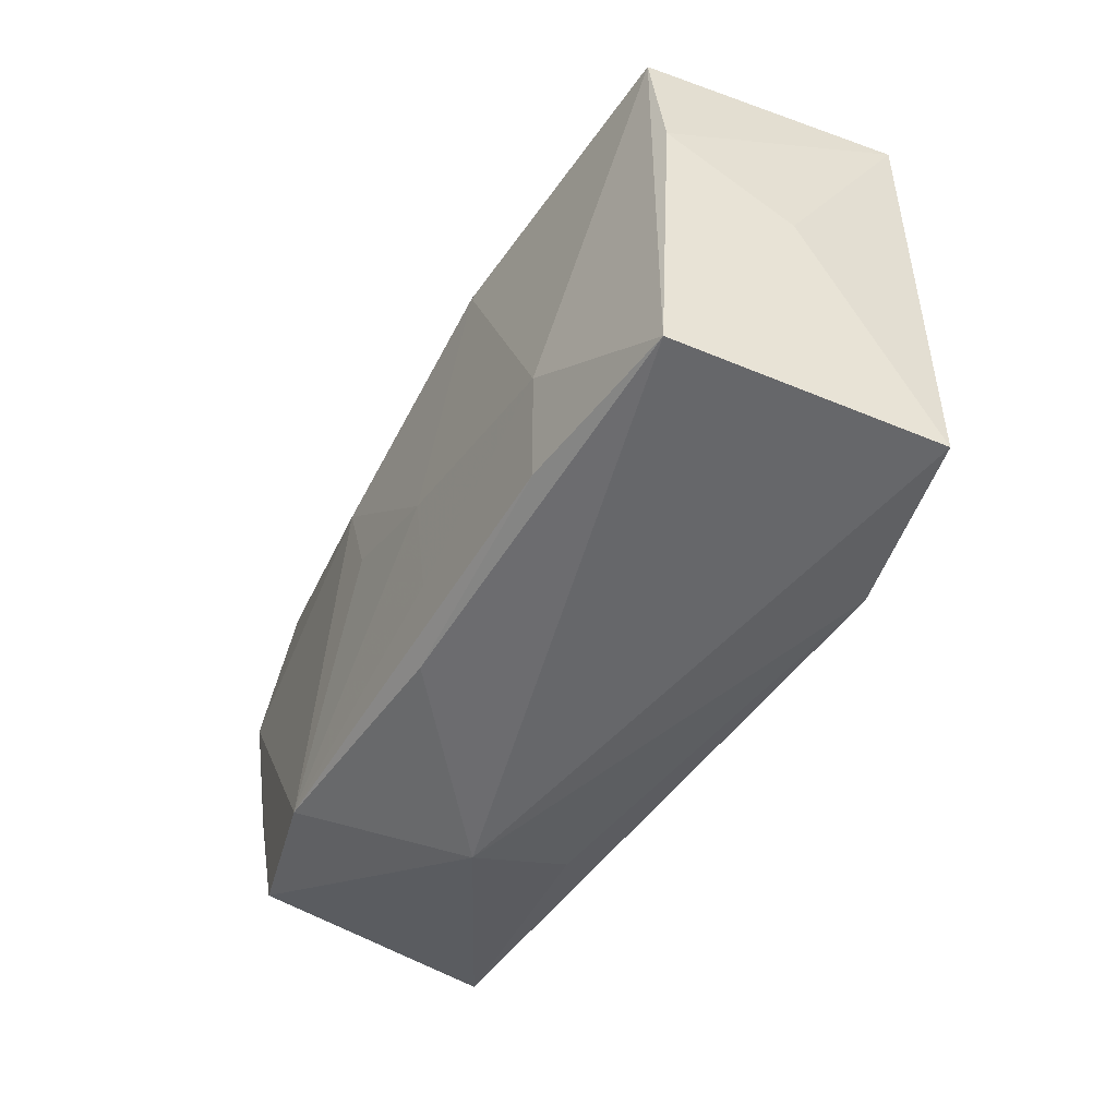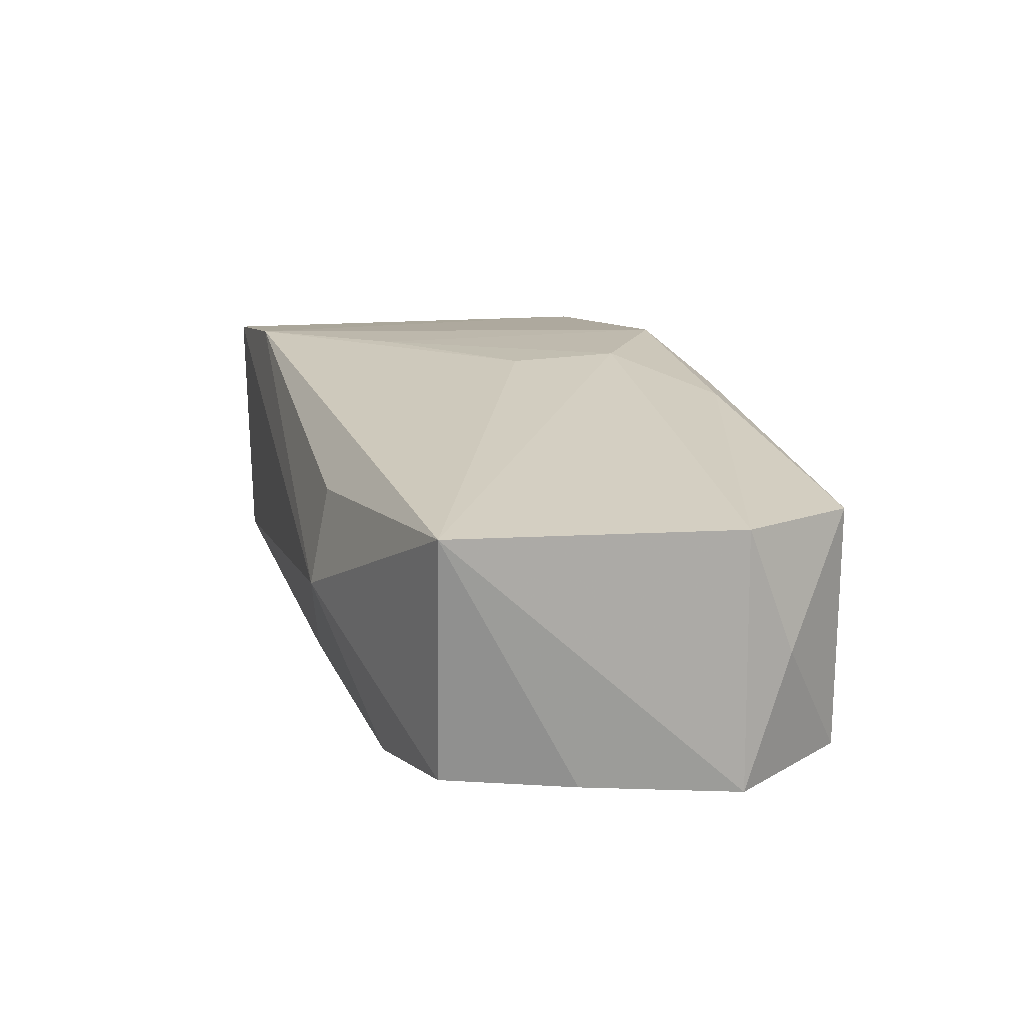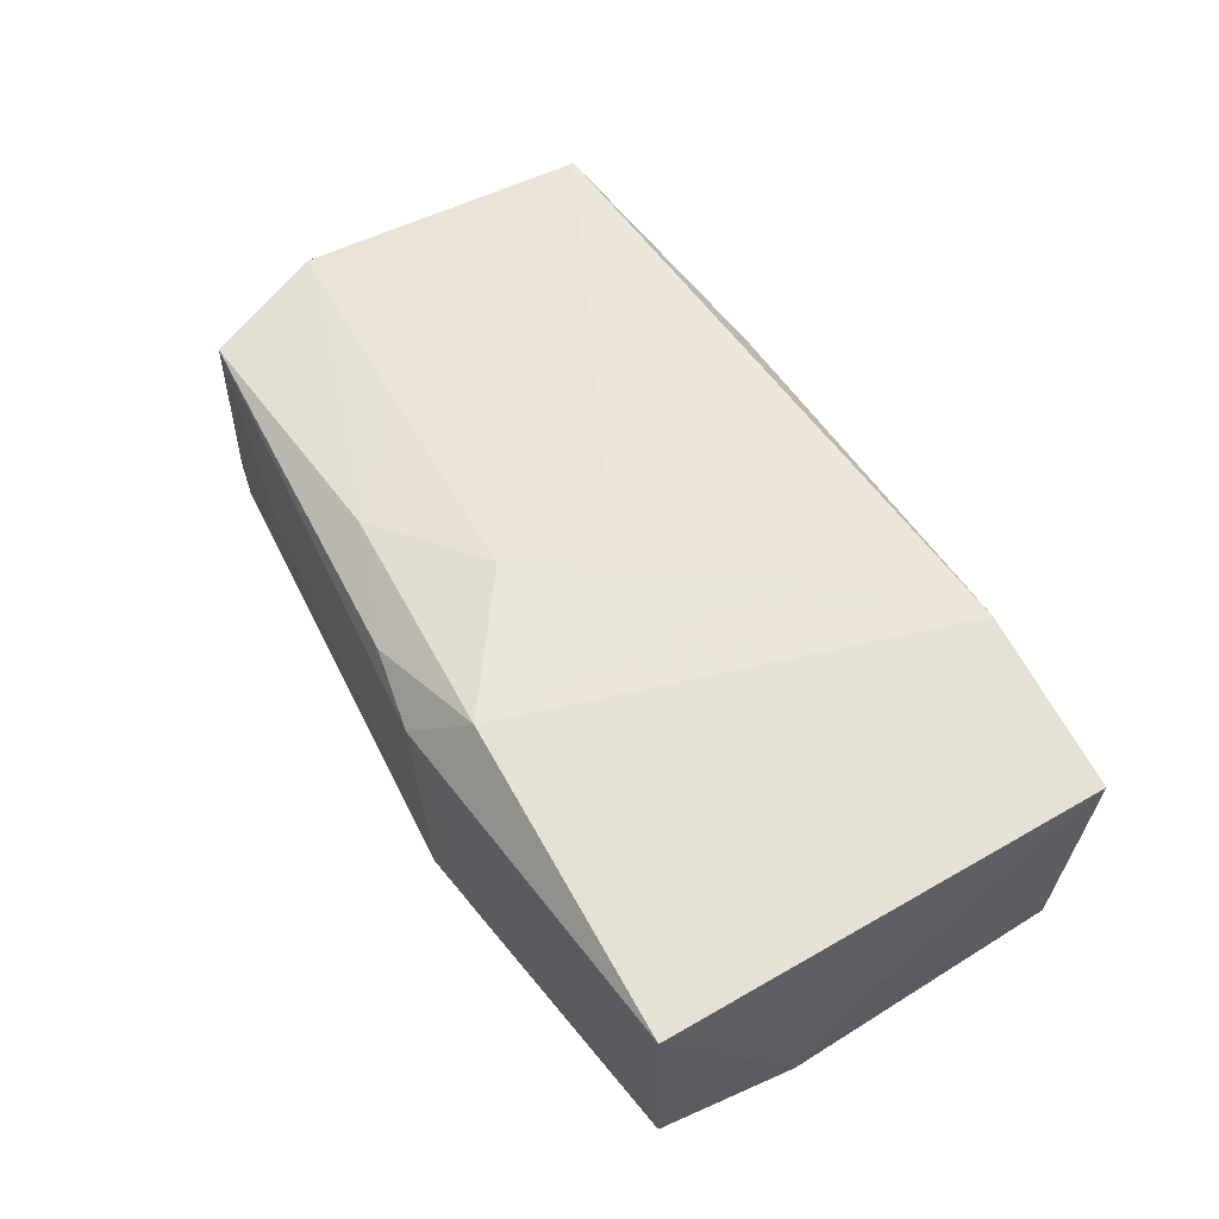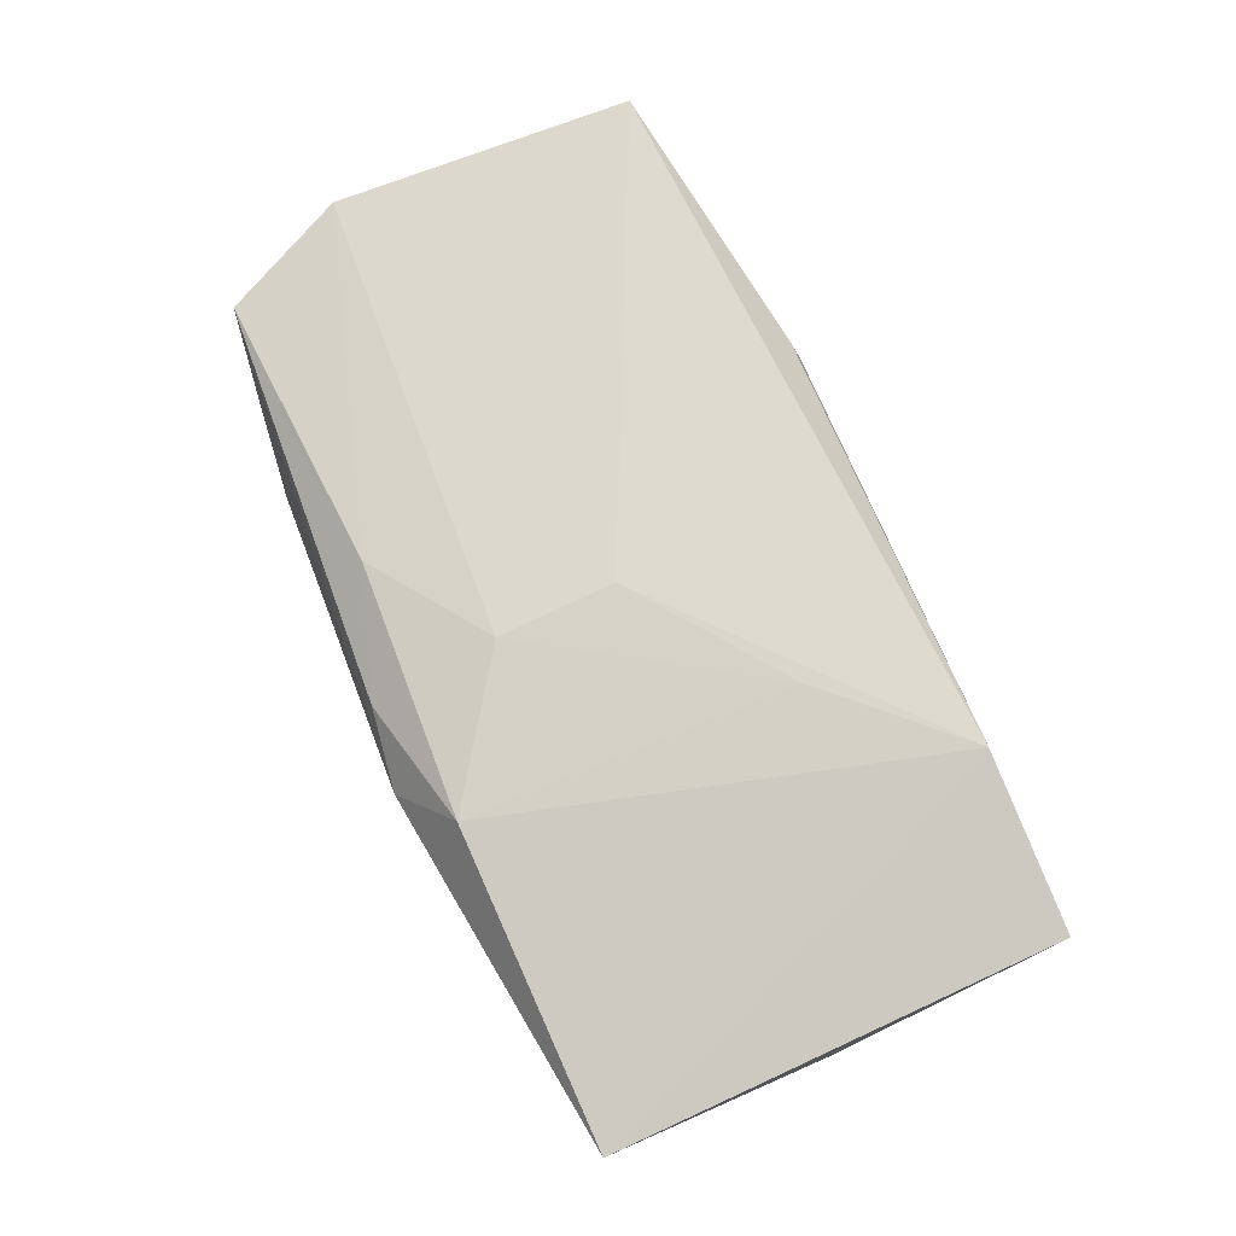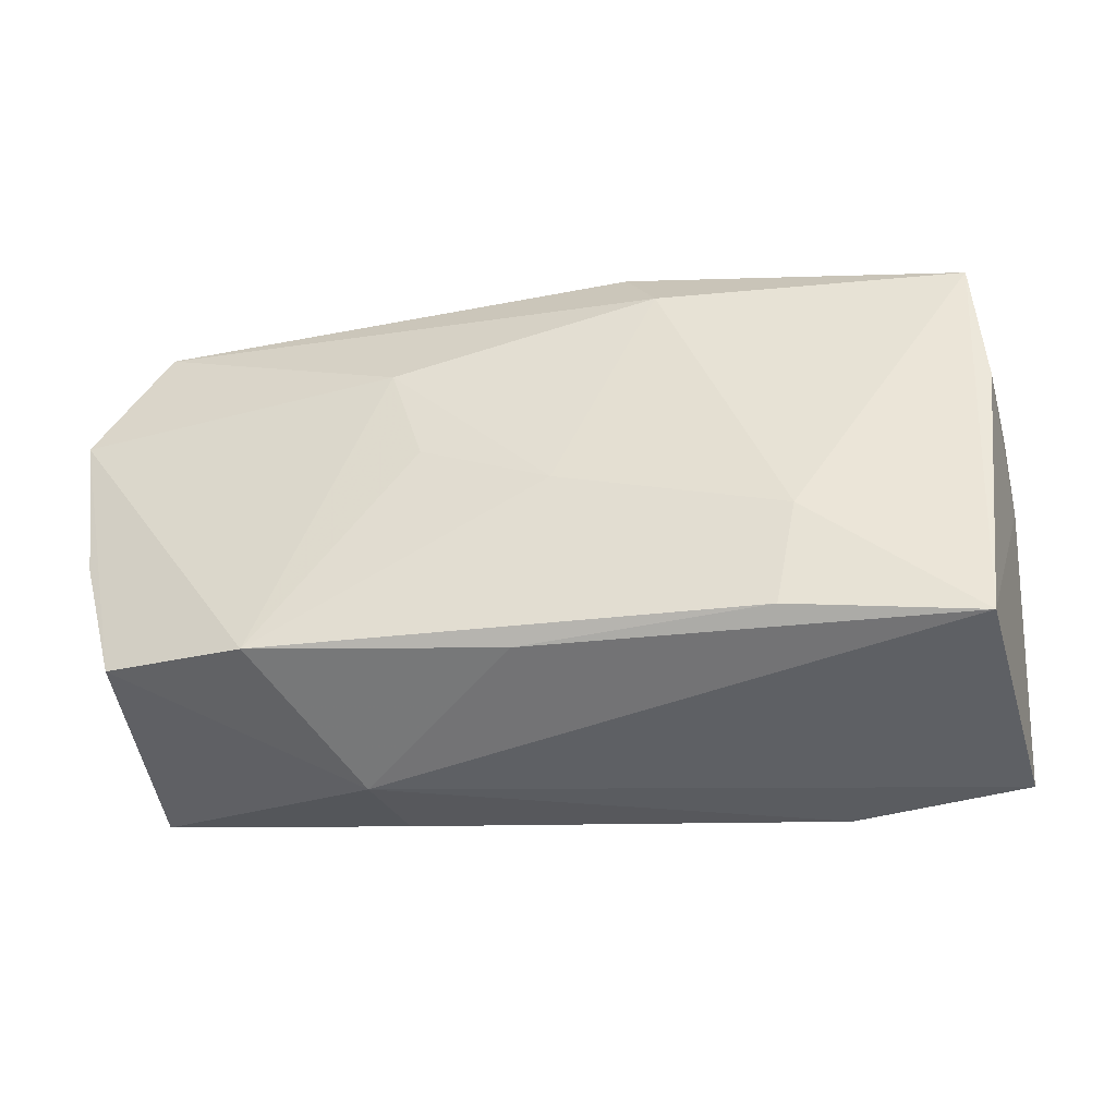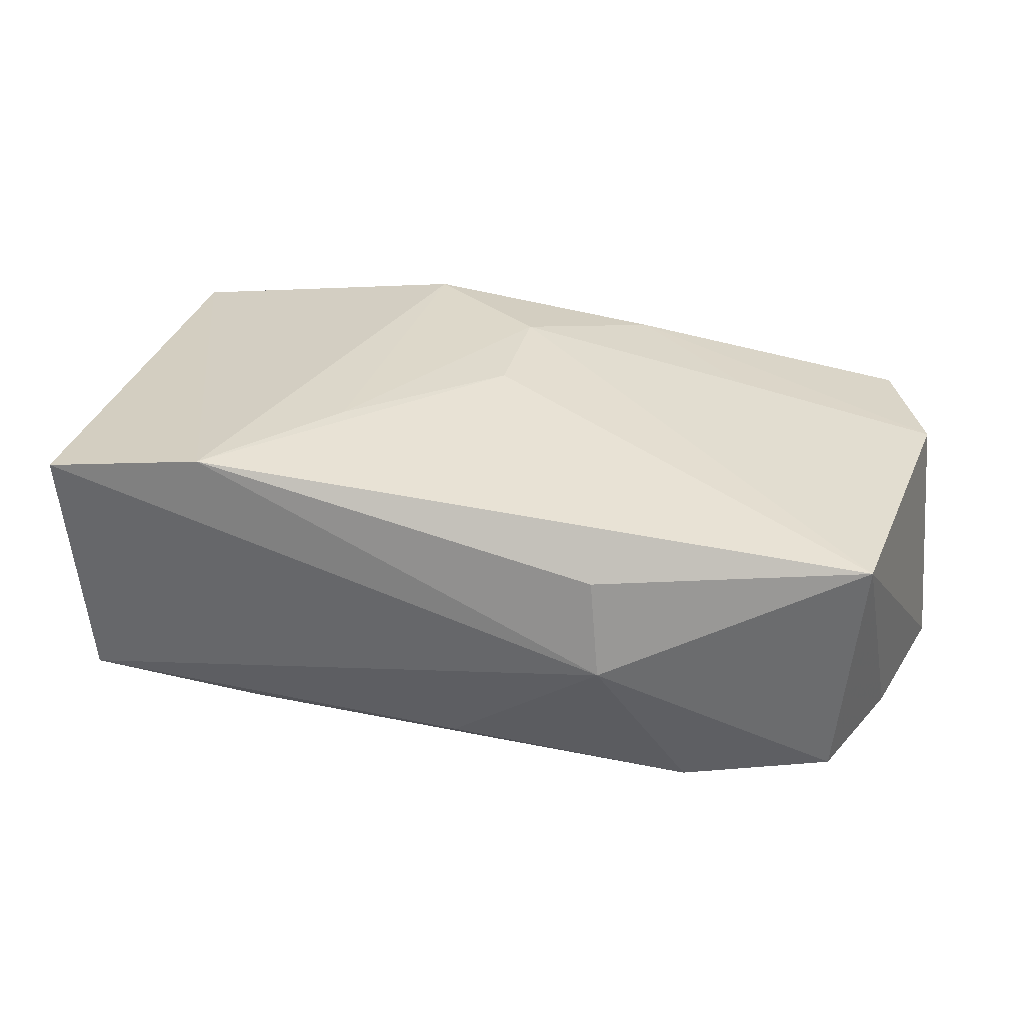
<metadata>
{"format":"obj","ext":"obj","renderer":"f3d","projection":"perspective","resolution":1024,"background":"white","views":[{"elev":-52.2,"azim":-119.4,"up":"+Y"},{"elev":19.9,"azim":76.5,"up":"+Z"},{"elev":54.6,"azim":-116.2,"up":"+Z"},{"elev":75.6,"azim":-110.3,"up":"+Z"},{"elev":-42.9,"azim":-168.8,"up":"+Y"},{"elev":34.7,"azim":19.8,"up":"+Z"}]}
</metadata>
<code>
v -0.001897 0.0203 0.01099
v 0.03776 -0.003397 -0.009519
v 0.03714 0.01417 -2.024e-05
v -0.001505 -0.004453 -0.01396
v -0.001377 -0.01376 -0.01285
v 0.01975 0.01027 0.0125
v 0.009019 0.0002539 -0.01405
v 0.02281 -0.01638 -0.01207
v -0.008291 0.02093 0.009143
v -0.0002553 0.0006782 0.01469
v 0.01162 0.009125 -0.01445
v 0.008252 0.01742 0.01279
v -0.03319 -0.02112 -0.01106
v -0.03796 0.01554 0.00894
v -0.03558 0.01395 -0.01235
v 0.03186 0.02022 0.009725
v 0.01781 0.02054 -0.005198
v -0.03518 -0.02112 0.01062
v -0.01791 -0.01911 -0.01243
v -0.0361 0.002641 -0.01145
v -0.01181 -0.009361 0.01419
v -0.001089 0.01019 0.0146
v 0.00204 -0.01884 -0.01106
v 0.0371 0.01027 0.01064
v 0.01799 0.02139 0.00371
v 0.03306 0.01981 -0.0107
v -0.02075 -0.02026 0.01365
v -0.01035 0.01405 -0.01445
v -0.007647 0.01984 -0.01191
v -0.03667 -0.003169 -0.001239
v 0.01459 -0.01926 0.008732
v 0.03668 -0.01414 0.0118
v -0.01991 -0.01037 -0.01361
v -0.01261 0.01724 0.01361
v 0.01594 -0.02112 0.0008585
v 0.03933 0.009835 -0.01076
v 0.03501 -0.01409 -0.008971
v 0.02827 0.02104 -0.0005299
v -0.01432 0.01945 -0.001575
f 35 37 32
f 32 31 35
f 24 32 36
f 11 26 36
f 28 26 11
f 8 37 35
f 35 23 8
f 11 36 8
f 8 36 37
f 22 21 10
f 10 32 22
f 22 32 6
f 6 32 24
f 31 32 27
f 27 18 35
f 35 31 27
f 27 10 21
f 32 10 27
f 30 18 14
f 18 27 14
f 13 18 30
f 35 18 13
f 13 23 35
f 2 32 37
f 37 36 2
f 2 36 32
f 3 16 24
f 24 36 3
f 26 16 3
f 3 36 26
f 29 28 15
f 26 28 29
f 15 14 29
f 29 14 39
f 8 5 4
f 4 28 11
f 16 1 12
f 22 6 12
f 24 16 12
f 12 6 24
f 22 12 34
f 34 12 1
f 34 14 27
f 34 21 22
f 34 27 21
f 39 14 9
f 9 29 39
f 9 34 1
f 14 34 9
f 9 25 29
f 9 1 16
f 16 25 9
f 19 8 23
f 23 13 19
f 19 5 8
f 20 13 30
f 15 13 20
f 30 14 20
f 20 14 15
f 11 8 7
f 7 4 11
f 8 4 7
f 29 25 38
f 38 16 26
f 38 25 16
f 33 4 5
f 5 19 33
f 28 4 33
f 15 28 33
f 33 13 15
f 33 19 13
f 26 29 17
f 17 38 26
f 29 38 17

</code>
